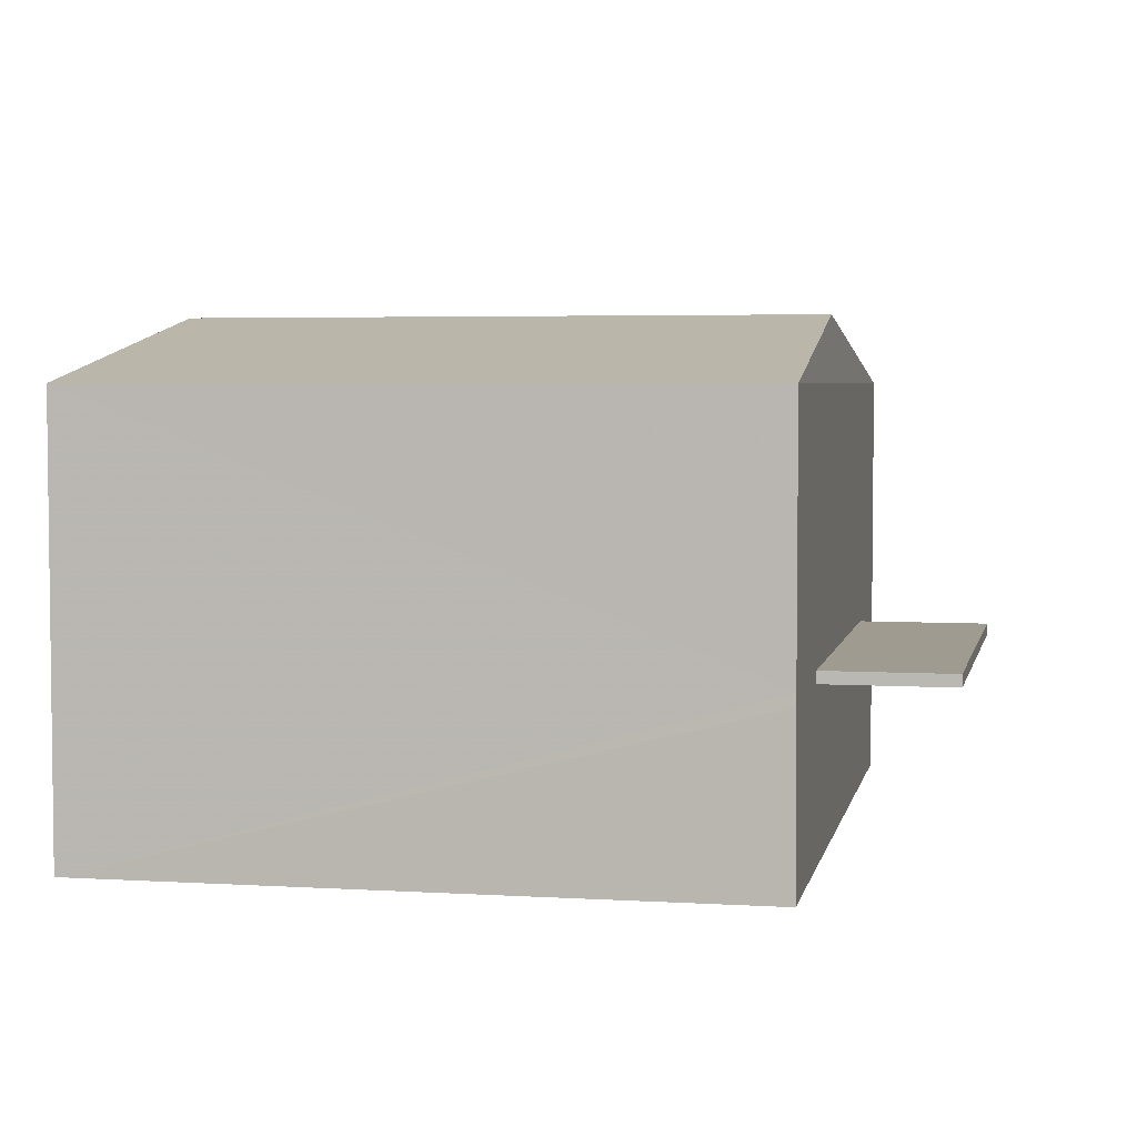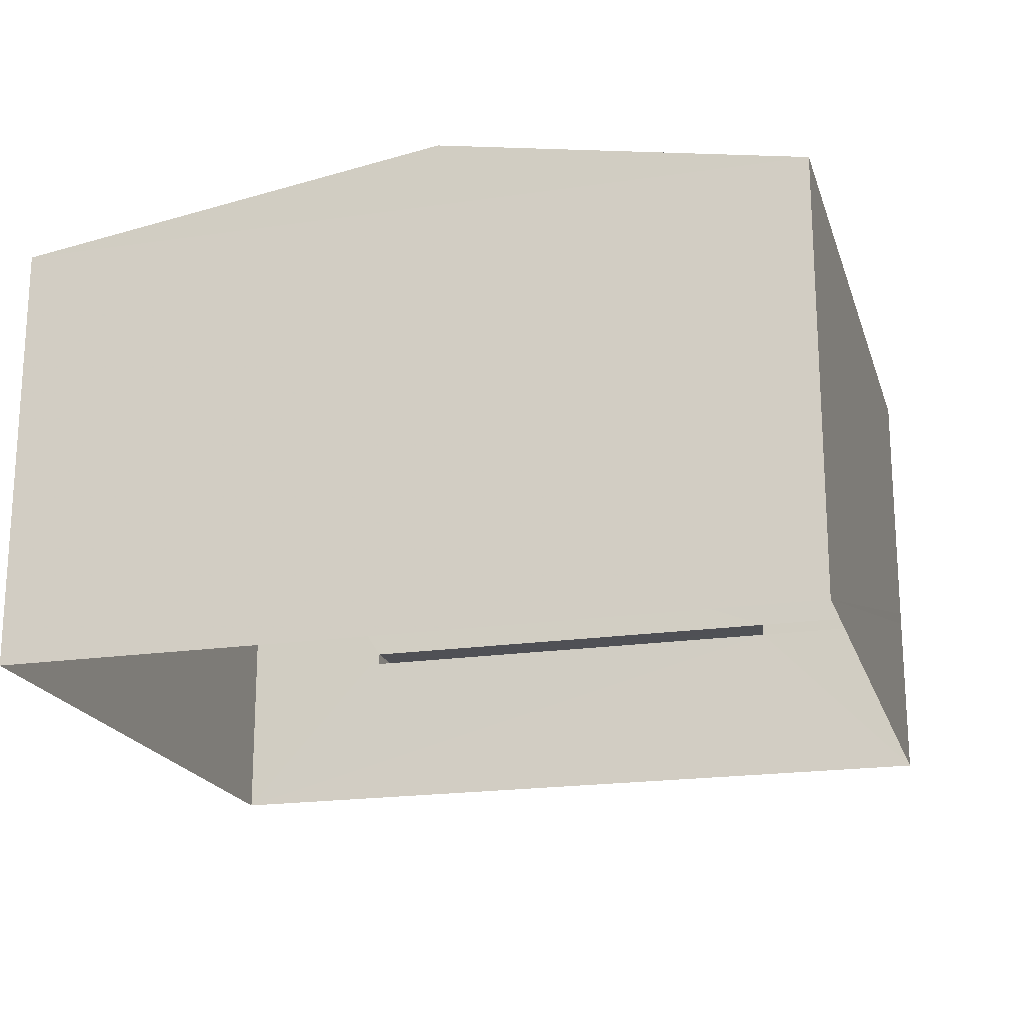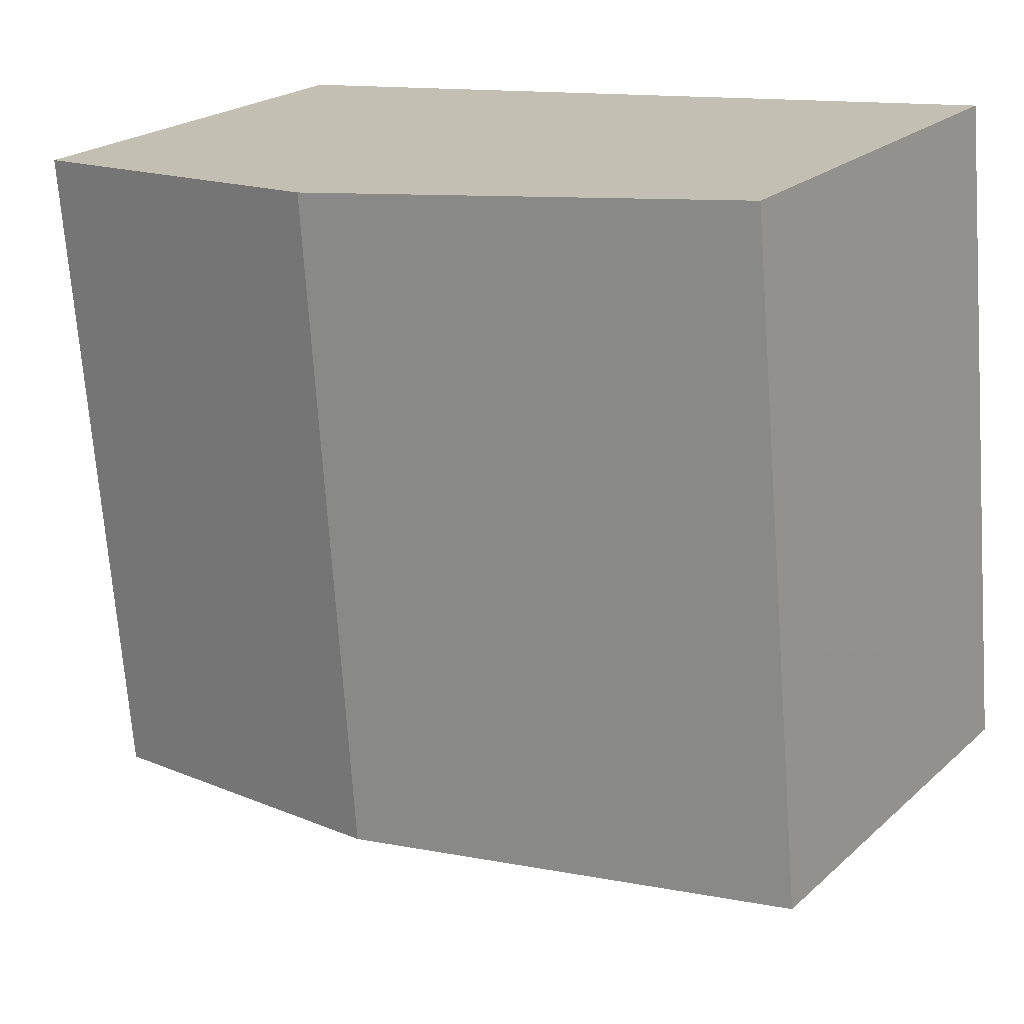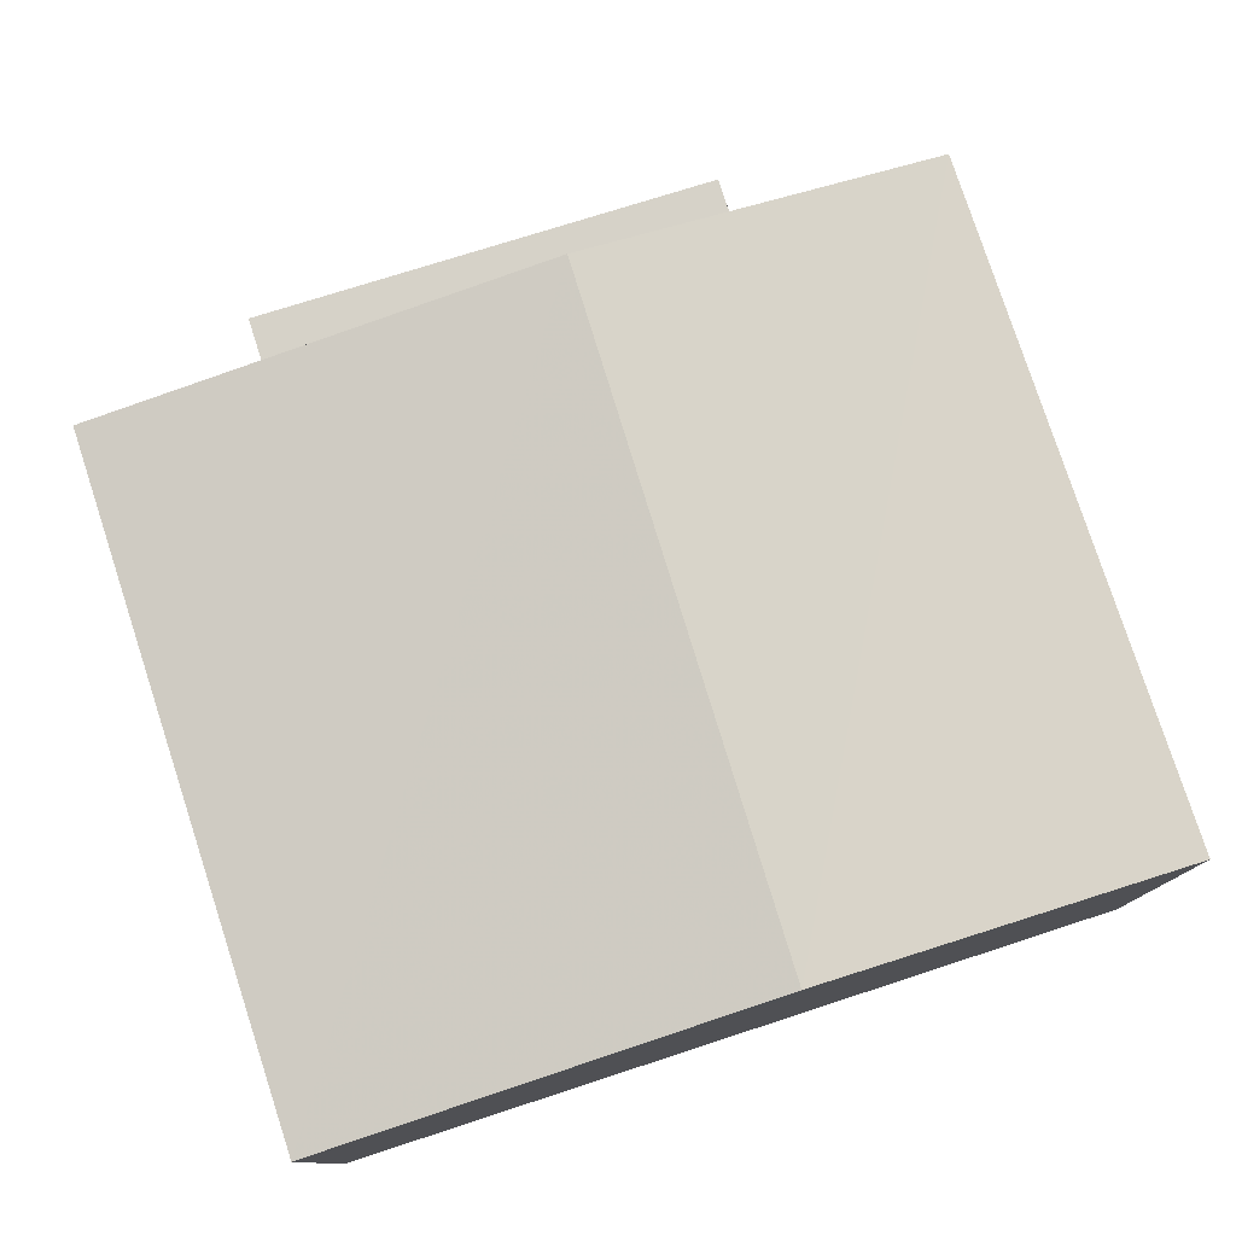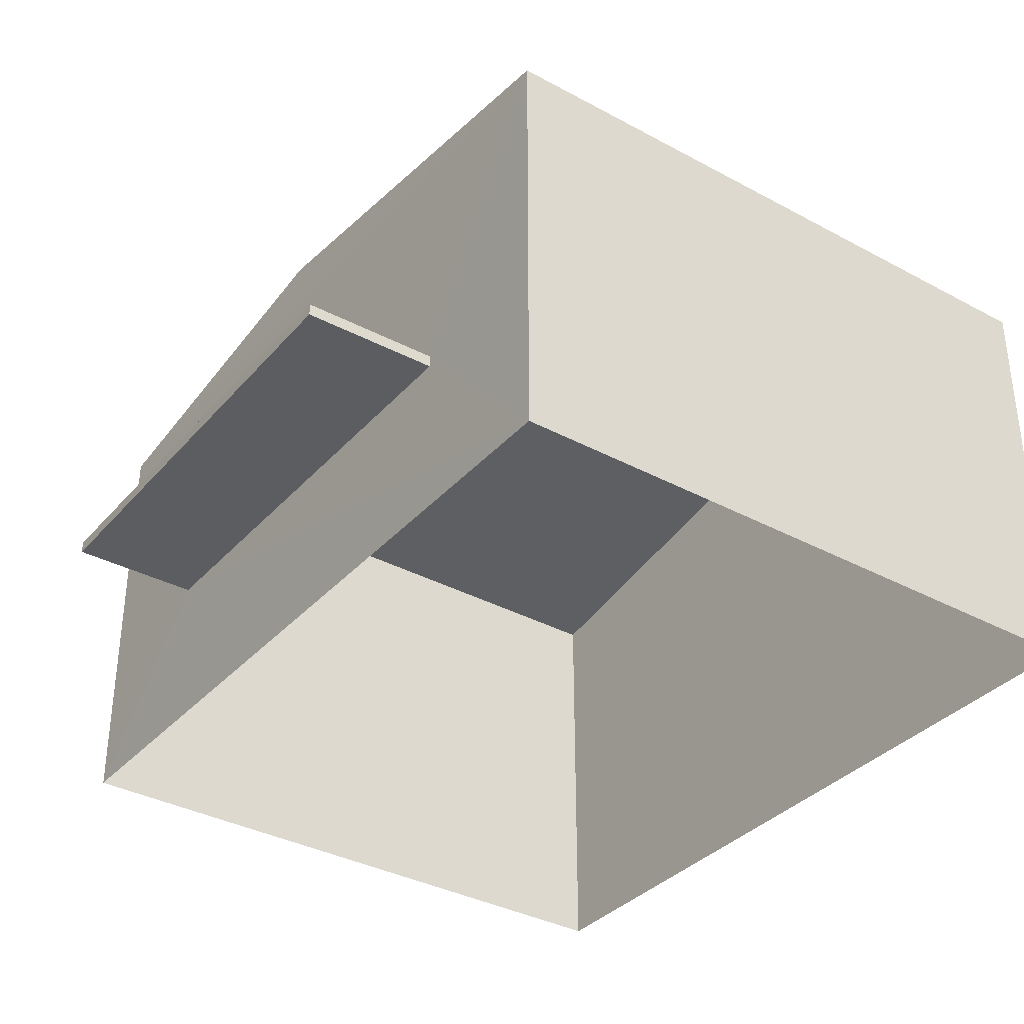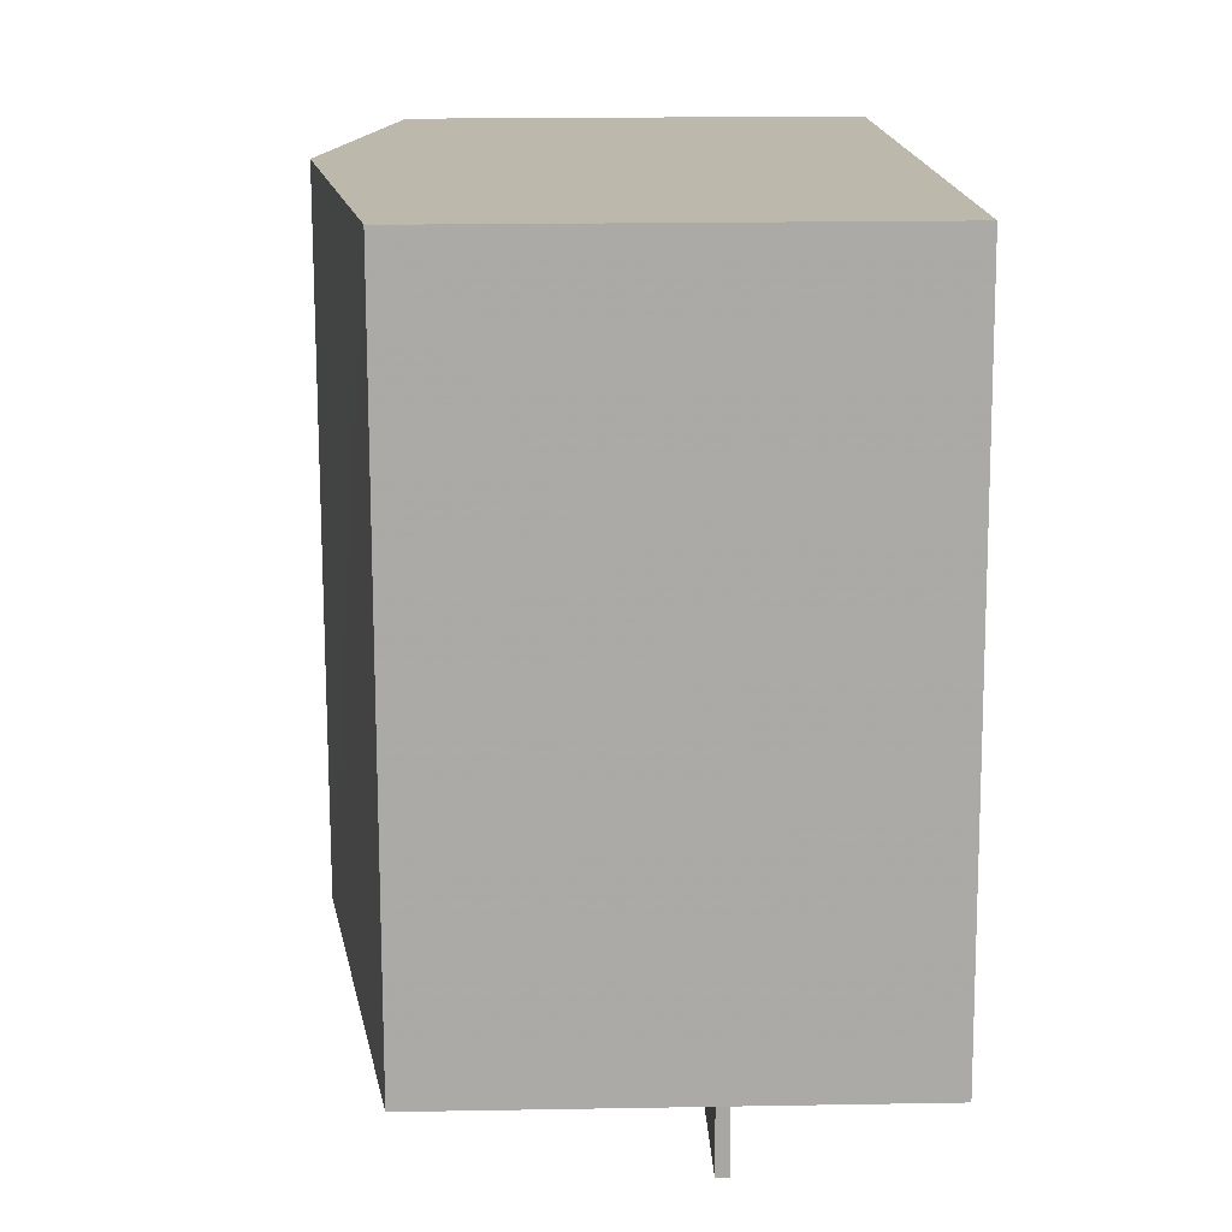
<metadata>
{"format":"obj","ext":"obj","renderer":"f3d","projection":"perspective","resolution":1024,"background":"white","views":[{"elev":4.2,"azim":-73.4,"up":"+Z"},{"elev":-19.6,"azim":-159.3,"up":"+Z"},{"elev":21.8,"azim":33.6,"up":"+Y"},{"elev":78.4,"azim":167.2,"up":"+Z"},{"elev":-35.5,"azim":59.7,"up":"+Z"},{"elev":19.9,"azim":88.1,"up":"+Y"}]}
</metadata>
<code>
v -8.873e+04 -1.004e+05 2.375
v -8.874e+04 -1.003e+05 2.374
v -8.873e+04 -1.003e+05 2.374
v -8.874e+04 -1.004e+05 2.375
v -8.874e+04 -1.004e+05 4.443
v -8.874e+04 -1.004e+05 4.443
v -8.874e+04 -1.004e+05 4.443
v -8.874e+04 -1.004e+05 4.443
v -8.874e+04 -1.004e+05 7.743
v -8.874e+04 -1.003e+05 8.552
v -8.874e+04 -1.003e+05 7.742
v -8.873e+04 -1.003e+05 7.742
v -8.874e+04 -1.004e+05 8.553
v -8.873e+04 -1.004e+05 7.743
v -8.874e+04 -1.004e+05 4.593
v -8.874e+04 -1.004e+05 4.593
v -8.874e+04 -1.004e+05 4.593
v -8.874e+04 -1.004e+05 4.593
v -8.874e+04 -1.004e+05 4.593
v -8.874e+04 -1.004e+05 4.443
f 1 2 3
f 1 4 2
f 5 6 7
f 5 8 6
f 9 10 11
f 12 13 14
f 13 9 14
f 15 16 17
f 18 15 17
f 10 13 12
f 13 10 9
f 10 12 11
f 5 19 20
f 5 15 19
f 6 16 7
f 6 17 16
f 12 1 3
f 12 14 1
f 4 20 2
f 2 19 11
f 19 9 11
f 2 20 19
f 12 3 2
f 11 12 2
f 15 7 16
f 15 5 7
f 8 17 6
f 8 18 17
f 9 19 15
f 14 9 15
f 20 4 5
f 14 18 1
f 1 5 4
f 8 5 1
f 18 8 1
f 14 15 18

</code>
